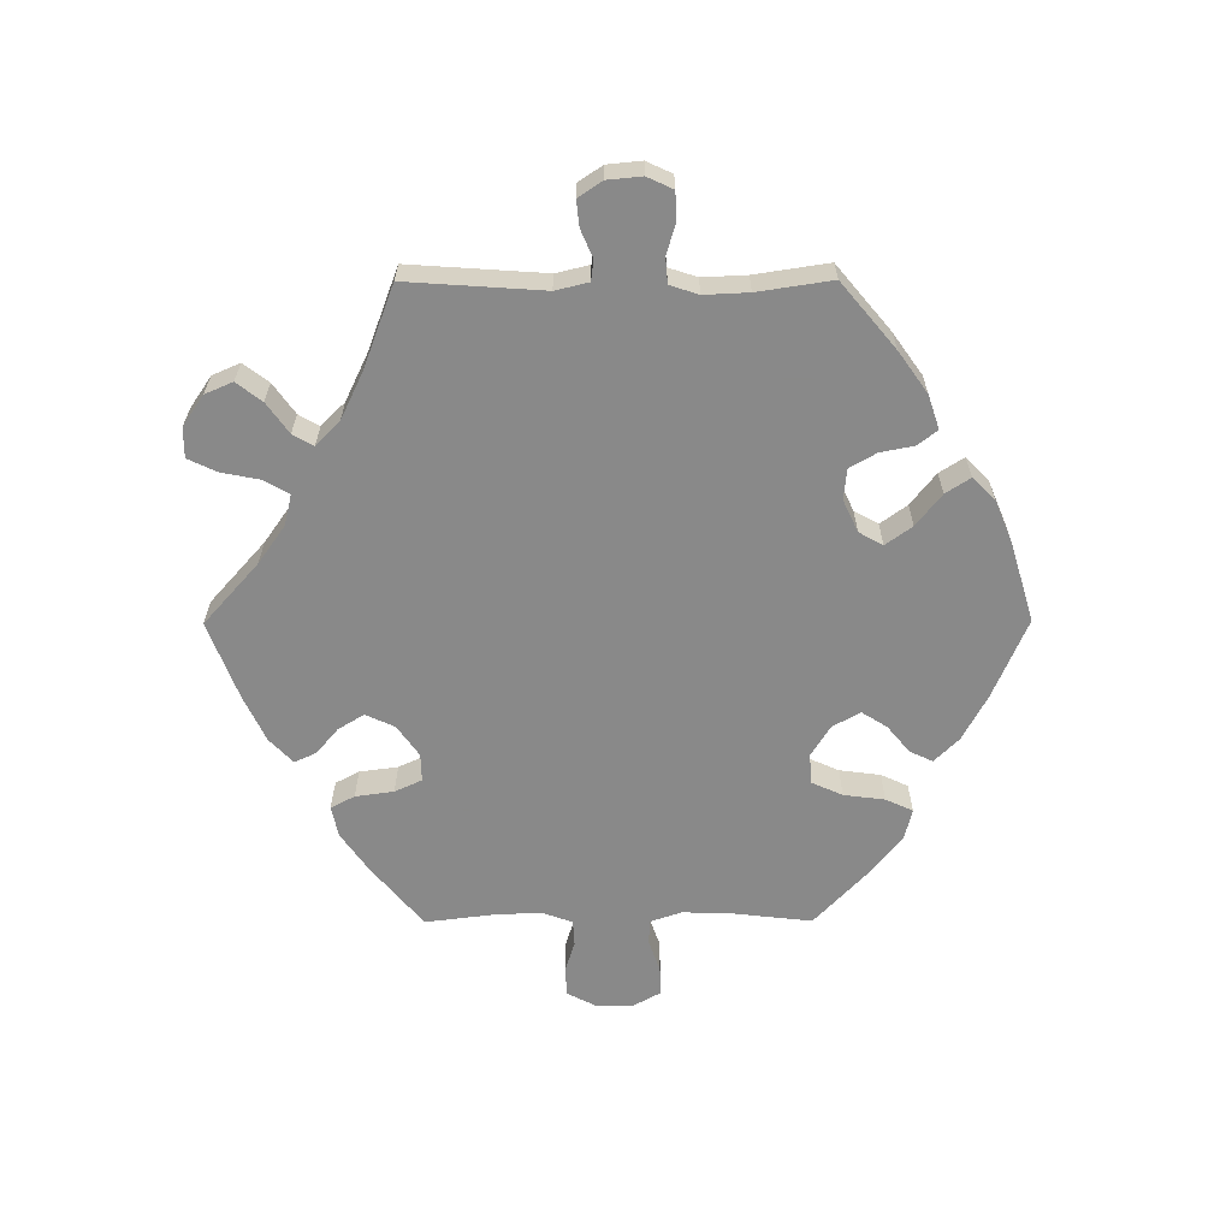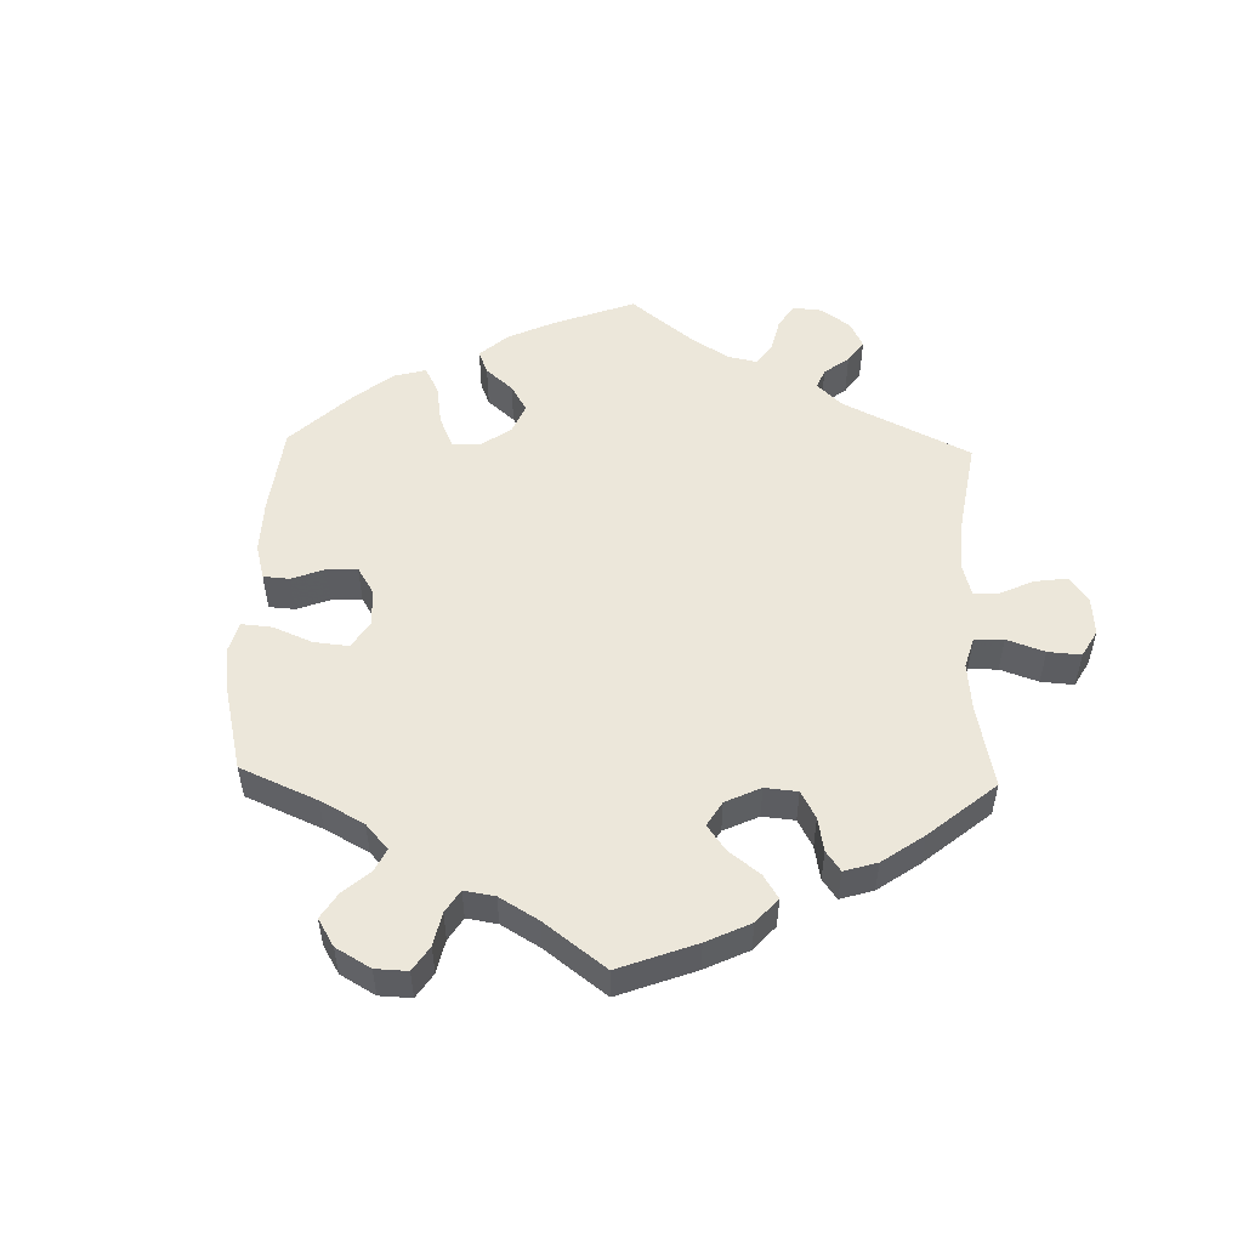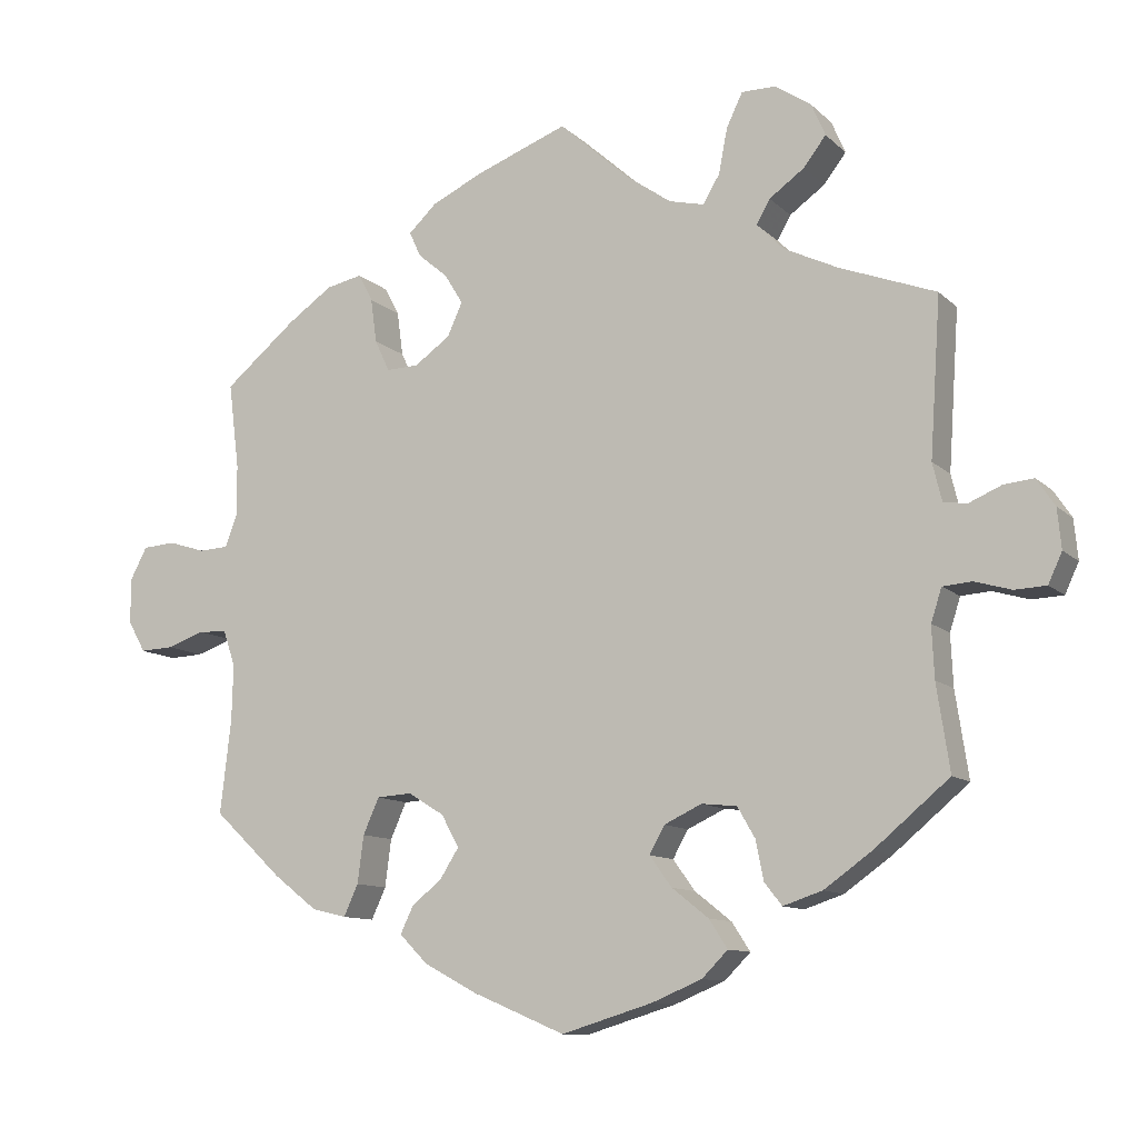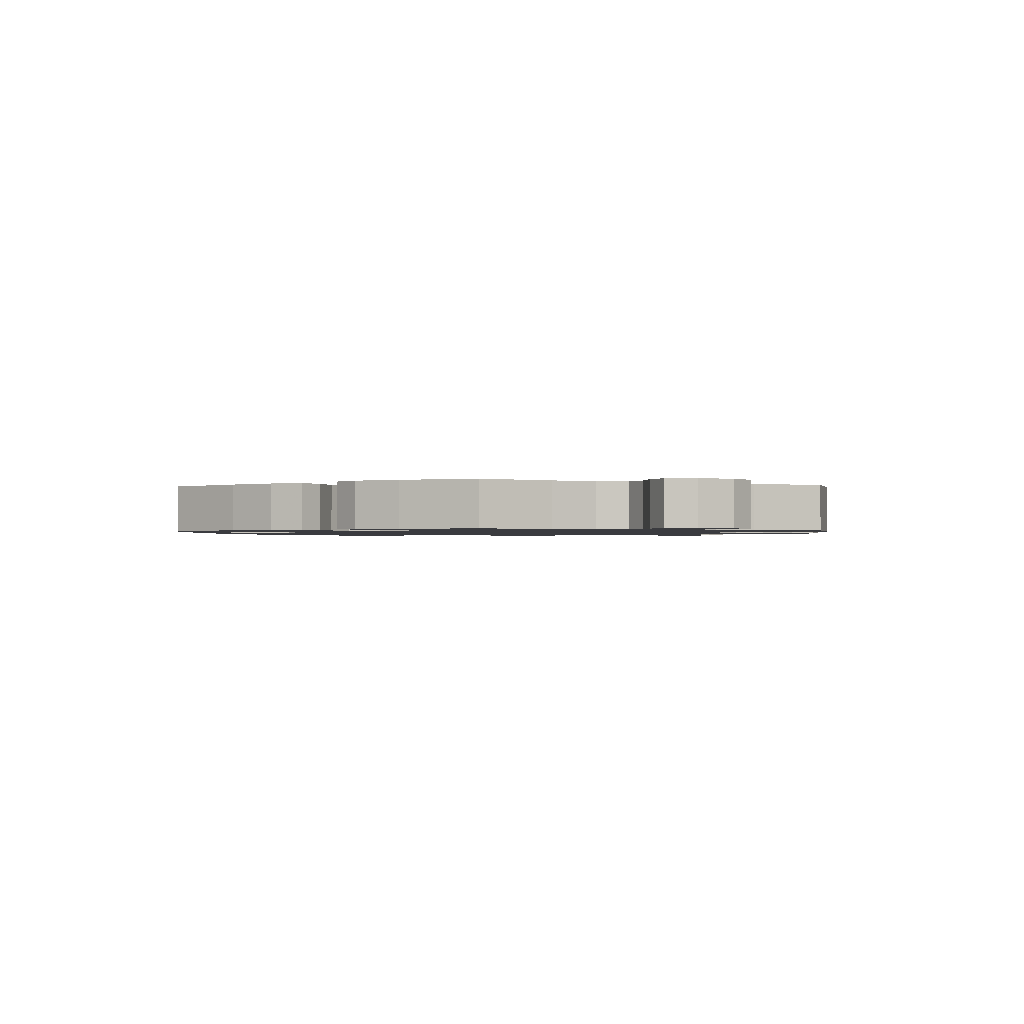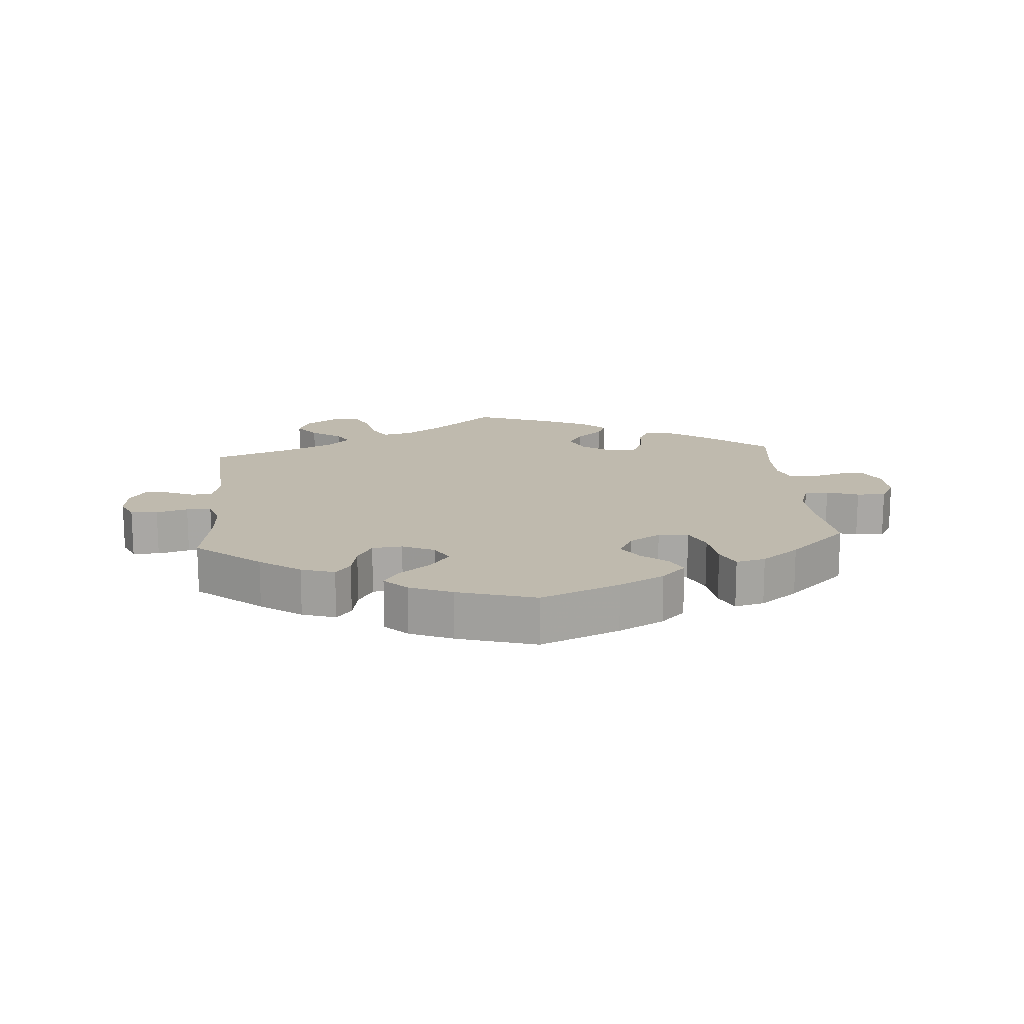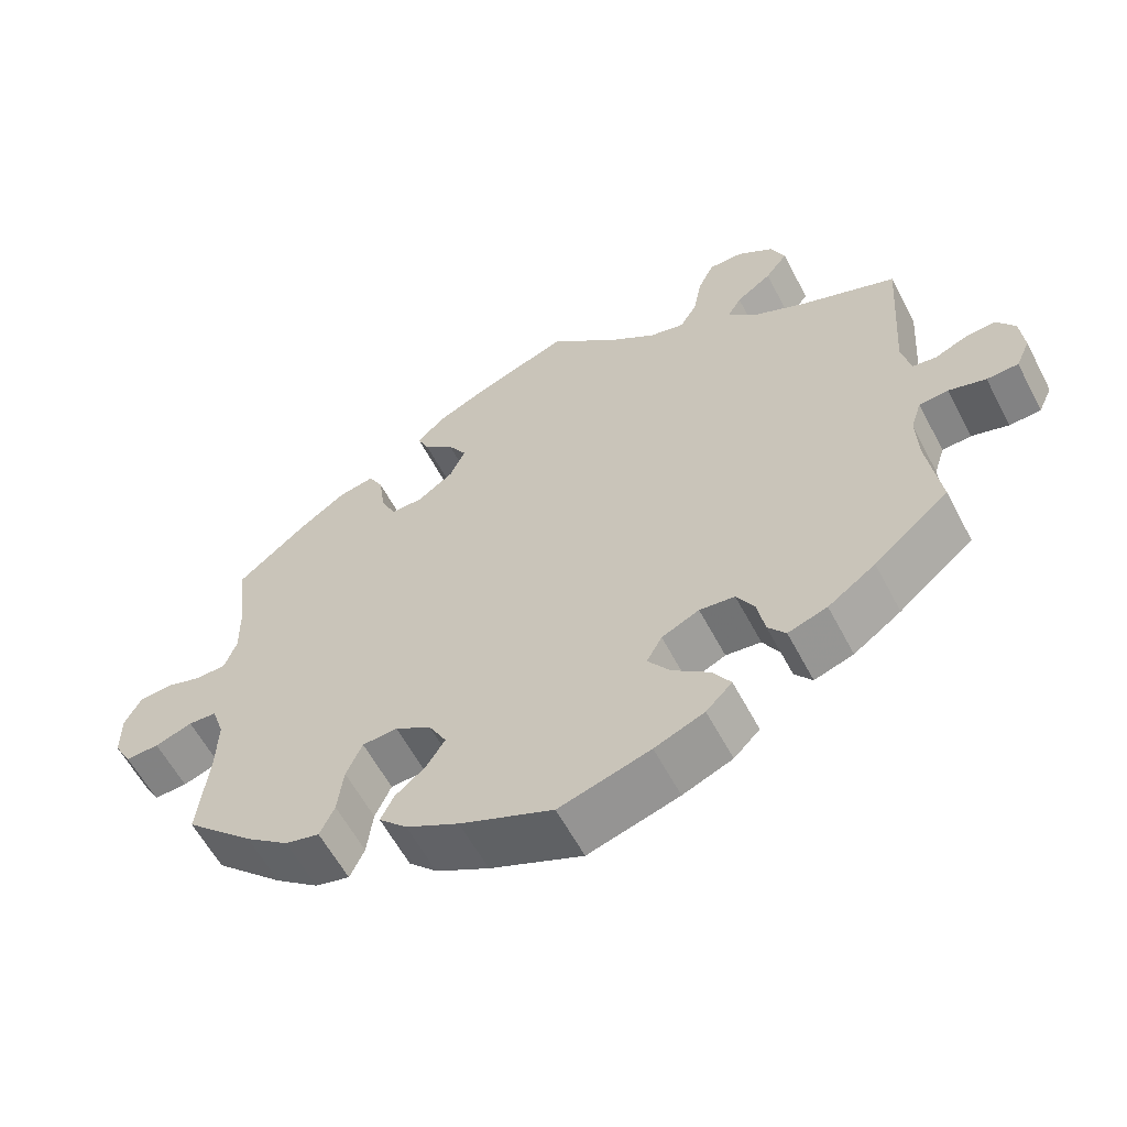
<metadata>
{"format":"obj","ext":"obj","renderer":"f3d","projection":"perspective","resolution":1024,"background":"white","views":[{"elev":-63.0,"azim":90.2,"up":"+Y"},{"elev":52.8,"azim":-58.4,"up":"+Y"},{"elev":-10.8,"azim":26.2,"up":"+Z"},{"elev":-1.2,"azim":-115.9,"up":"+Y"},{"elev":15.5,"azim":175.3,"up":"+Y"},{"elev":-59.3,"azim":27.6,"up":"+Z"}]}
</metadata>
<code>
v 0.402 0.07 -0.371
v 0.34 0.07 -0.415
v 0.289 0.07 -0.432
v 0.266 0.07 -0.403
v 0.256 0.07 -0.352
v 0.233 0.07 -0.312
v 0.187 0.07 -0.307
v 0.138 0.07 -0.33
v 0.118 0.07 -0.366
v 0.147 0.07 -0.406
v 0.195 0.07 -0.444
v 0.219 0.07 -0.481
v 0.185 0.07 -0.515
v 0.12 0.07 -0.542
v 0.001 0.07 -0.578
v -0.12 0.07 -0.527
v -0.189 0.07 -0.49
v -0.226 0.07 -0.453
v -0.209 0.07 -0.418
v -0.169 0.07 -0.385
v -0.145 0.07 -0.347
v -0.168 0.07 -0.305
v -0.215 0.07 -0.276
v -0.261 0.07 -0.279
v -0.282 0.07 -0.326
v -0.29 0.07 -0.388
v -0.309 0.07 -0.429
v -0.354 0.07 -0.418
v -0.411 0.07 -0.374
v -0.501 0.07 -0.289
v -0.487 0.07 -0.167
v -0.485 0.07 -0.094
v -0.501 0.07 -0.047
v -0.538 0.07 -0.045
v -0.587 0.07 -0.062
v -0.631 0.07 -0.064
v -0.654 0.07 -0.023
v -0.654 0.07 0.036
v -0.632 0.07 0.078
v -0.589 0.07 0.081
v -0.541 0.07 0.066
v -0.502 0.07 0.068
v -0.486 0.07 0.111
v -0.487 0.07 0.177
v -0.501 0.07 0.289
v -0.407 0.07 0.367
v -0.348 0.07 0.408
v -0.301 0.07 0.418
v -0.282 0.07 0.382
v -0.274 0.07 0.324
v -0.255 0.07 0.283
v -0.213 0.07 0.284
v -0.166 0.07 0.317
v -0.146 0.07 0.361
v -0.17 0.07 0.4
v -0.209 0.07 0.433
v -0.224 0.07 0.466
v -0.187 0.07 0.501
v -0.119 0.07 0.533
v 0 0.07 0.578
v 0.093 0.07 0.495
v 0.151 0.07 0.454
v 0.197 0.07 0.443
v 0.219 0.07 0.48
v 0.23 0.07 0.538
v 0.251 0.07 0.582
v 0.296 0.07 0.582
v 0.343 0.07 0.55
v 0.361 0.07 0.508
v 0.332 0.07 0.47
v 0.286 0.07 0.437
v 0.268 0.07 0.406
v 0.304 0.07 0.37
v 0.375 0.07 0.336
v 0.5 0.07 0.289
v 0.486 0.07 0.083
v 0.498 0.07 0.033
v 0.529 0.07 0.029
v 0.571 0.07 0.047
v 0.61 0.07 0.051
v 0.634 0.07 0.015
v 0.639 0.07 -0.037
v 0.621 0.07 -0.076
v 0.58 0.07 -0.078
v 0.532 0.07 -0.064
v 0.494 0.07 -0.067
v 0.48 0.07 -0.11
v 0.483 0.07 -0.177
v 0.5 0.07 -0.289
v 0.402 0 -0.371
v 0.34 0 -0.415
v 0.289 0 -0.432
v 0.266 0 -0.403
v 0.256 0 -0.352
v 0.233 0 -0.312
v 0.187 0 -0.307
v 0.138 0 -0.33
v 0.118 0 -0.366
v 0.147 0 -0.406
v 0.195 0 -0.444
v 0.219 0 -0.481
v 0.185 0 -0.515
v 0.12 0 -0.542
v 0.001 0 -0.578
v -0.12 0 -0.527
v -0.189 0 -0.49
v -0.226 0 -0.453
v -0.209 0 -0.418
v -0.169 0 -0.385
v -0.145 0 -0.347
v -0.168 0 -0.305
v -0.215 0 -0.276
v -0.261 0 -0.279
v -0.282 0 -0.326
v -0.29 0 -0.388
v -0.309 0 -0.429
v -0.354 0 -0.418
v -0.411 0 -0.374
v -0.501 0 -0.289
v -0.487 0 -0.167
v -0.485 0 -0.094
v -0.501 0 -0.047
v -0.538 0 -0.045
v -0.587 0 -0.062
v -0.631 0 -0.064
v -0.654 0 -0.023
v -0.654 0 0.036
v -0.632 0 0.078
v -0.589 0 0.081
v -0.541 0 0.066
v -0.502 0 0.068
v -0.486 0 0.111
v -0.487 0 0.177
v -0.501 0 0.289
v -0.407 0 0.367
v -0.348 0 0.408
v -0.301 0 0.418
v -0.282 0 0.382
v -0.274 0 0.324
v -0.255 0 0.283
v -0.213 0 0.284
v -0.166 0 0.317
v -0.146 0 0.361
v -0.17 0 0.4
v -0.209 0 0.433
v -0.224 0 0.466
v -0.187 0 0.501
v -0.119 0 0.533
v 0 0 0.578
v 0.093 0 0.495
v 0.151 0 0.454
v 0.197 0 0.443
v 0.219 0 0.48
v 0.23 0 0.538
v 0.251 0 0.582
v 0.296 0 0.582
v 0.343 0 0.55
v 0.361 0 0.508
v 0.332 0 0.47
v 0.286 0 0.437
v 0.268 0 0.406
v 0.304 0 0.37
v 0.375 0 0.336
v 0.5 0 0.289
v 0.486 0 0.083
v 0.498 0 0.033
v 0.529 0 0.029
v 0.571 0 0.047
v 0.61 0 0.051
v 0.634 0 0.015
v 0.639 0 -0.037
v 0.621 0 -0.076
v 0.58 0 -0.078
v 0.532 0 -0.064
v 0.494 0 -0.067
v 0.48 0 -0.11
v 0.483 0 -0.177
v 0.5 0 -0.289
f 88 89 1 2
f 87 88 2 3
f 86 87 3 4
f 82 83 84 85
f 82 85 86
f 81 82 86
f 78 79 80 81
f 77 78 81 86
f 76 77 86 4
f 74 75 76 4
f 68 69 70 71
f 68 71 72
f 67 68 72
f 64 65 66 67
f 63 64 67 72
f 62 63 72 73
f 58 59 60 61
f 58 61 62
f 55 56 57 58
f 54 55 58 62
f 53 54 62 73
f 47 48 49 50
f 47 50 51
f 44 45 46 47
f 43 44 47 51
f 42 43 51 52
f 38 39 40 41
f 38 41 42
f 37 38 42
f 34 35 36 37
f 33 34 37 42
f 32 33 42 52
f 28 29 30 31
f 25 26 27 28
f 24 25 28 31
f 23 24 31 32
f 17 18 19 20
f 17 20 21
f 16 17 21
f 15 16 21
f 14 15 21 22
f 10 11 12 13
f 9 10 13 14
f 73 74 4 5
f 22 23 32 52
f 9 14 22 52
f 8 9 52 53
f 7 8 53 73
f 73 5 6
f 6 7 73
f 91 90 178 177
f 92 91 177 176
f 93 92 176 175
f 174 173 172 171
f 175 174 171
f 175 171 170
f 170 169 168 167
f 175 170 167 166
f 93 175 166 165
f 93 165 164 163
f 160 159 158 157
f 161 160 157
f 161 157 156
f 156 155 154 153
f 161 156 153 152
f 162 161 152 151
f 150 149 148 147
f 151 150 147
f 147 146 145 144
f 151 147 144 143
f 162 151 143 142
f 139 138 137 136
f 140 139 136
f 136 135 134 133
f 140 136 133 132
f 141 140 132 131
f 130 129 128 127
f 131 130 127
f 131 127 126
f 126 125 124 123
f 131 126 123 122
f 141 131 122 121
f 120 119 118 117
f 117 116 115 114
f 120 117 114 113
f 121 120 113 112
f 109 108 107 106
f 110 109 106
f 110 106 105
f 110 105 104
f 111 110 104 103
f 102 101 100 99
f 103 102 99 98
f 94 93 163 162
f 141 121 112 111
f 141 111 103 98
f 142 141 98 97
f 162 142 97 96
f 95 94 162
f 162 96 95
f 1 90 91 2
f 2 91 92 3
f 3 92 93 4
f 4 93 94 5
f 5 94 95 6
f 6 95 96 7
f 7 96 97 8
f 8 97 98 9
f 9 98 99 10
f 10 99 100 11
f 11 100 101 12
f 12 101 102 13
f 13 102 103 14
f 14 103 104 15
f 15 104 105 16
f 16 105 106 17
f 17 106 107 18
f 18 107 108 19
f 19 108 109 20
f 20 109 110 21
f 21 110 111 22
f 22 111 112 23
f 23 112 113 24
f 24 113 114 25
f 25 114 115 26
f 26 115 116 27
f 27 116 117 28
f 28 117 118 29
f 29 118 119 30
f 30 119 120 31
f 31 120 121 32
f 32 121 122 33
f 33 122 123 34
f 34 123 124 35
f 35 124 125 36
f 36 125 126 37
f 37 126 127 38
f 38 127 128 39
f 39 128 129 40
f 40 129 130 41
f 41 130 131 42
f 42 131 132 43
f 43 132 133 44
f 44 133 134 45
f 45 134 135 46
f 46 135 136 47
f 47 136 137 48
f 48 137 138 49
f 49 138 139 50
f 50 139 140 51
f 51 140 141 52
f 52 141 142 53
f 53 142 143 54
f 54 143 144 55
f 55 144 145 56
f 56 145 146 57
f 57 146 147 58
f 58 147 148 59
f 59 148 149 60
f 60 149 150 61
f 61 150 151 62
f 62 151 152 63
f 63 152 153 64
f 64 153 154 65
f 65 154 155 66
f 66 155 156 67
f 67 156 157 68
f 68 157 158 69
f 69 158 159 70
f 70 159 160 71
f 71 160 161 72
f 72 161 162 73
f 73 162 163 74
f 74 163 164 75
f 75 164 165 76
f 76 165 166 77
f 77 166 167 78
f 78 167 168 79
f 79 168 169 80
f 80 169 170 81
f 81 170 171 82
f 82 171 172 83
f 83 172 173 84
f 84 173 174 85
f 85 174 175 86
f 86 175 176 87
f 87 176 177 88
f 88 177 178 89
f 89 178 90 1

</code>
